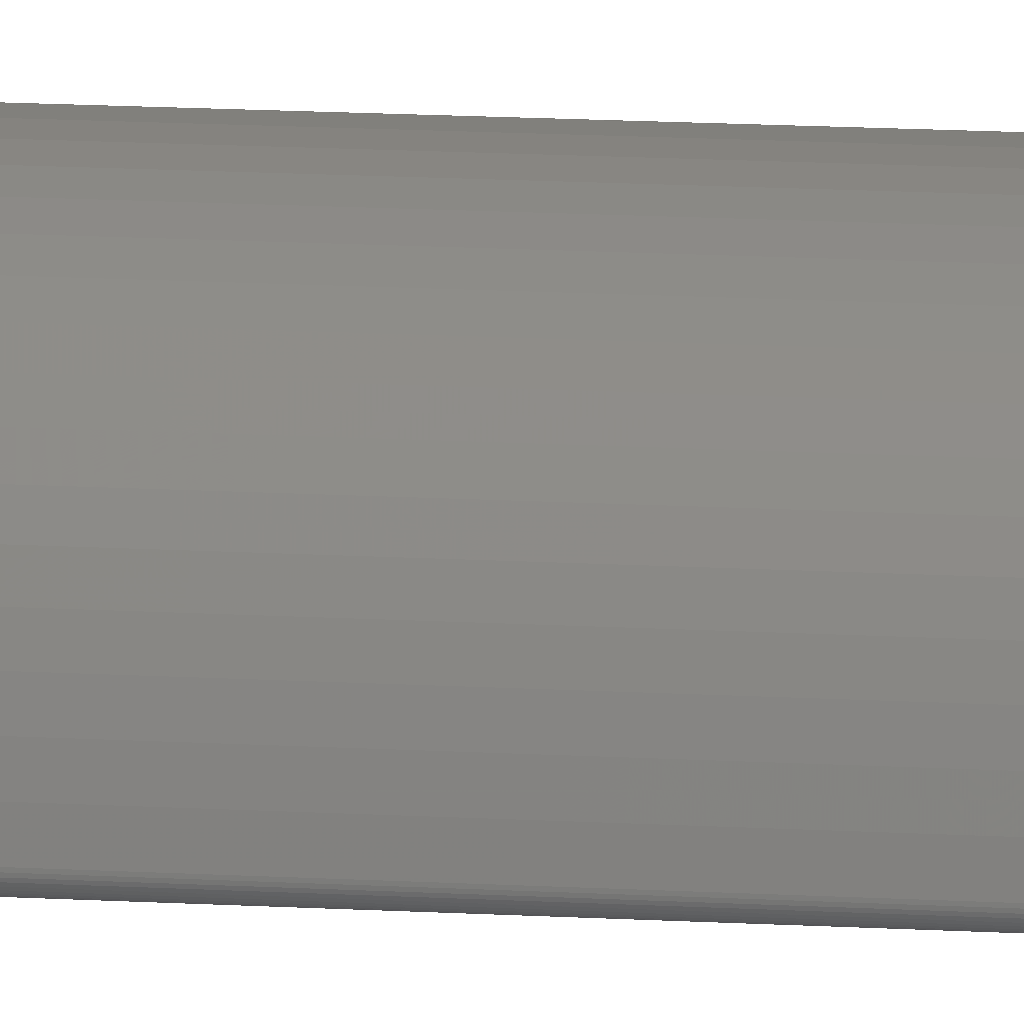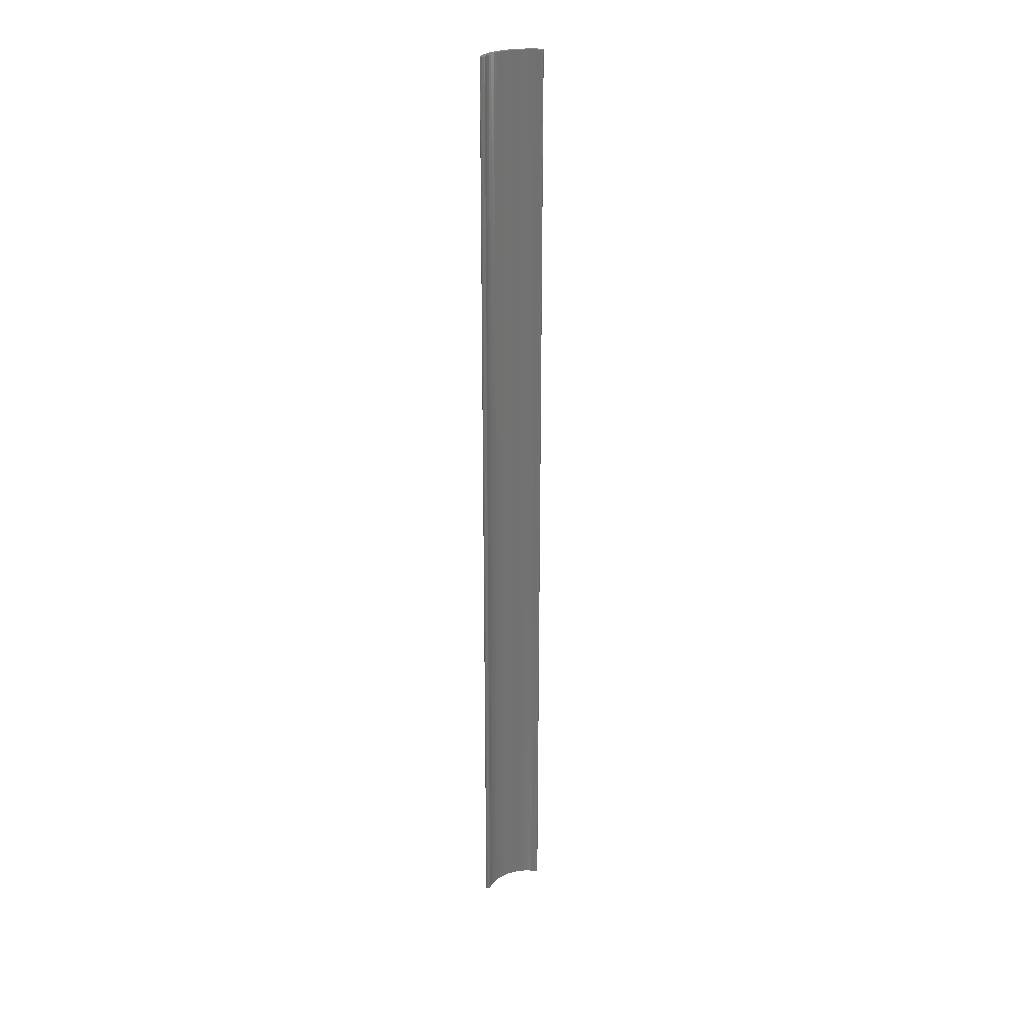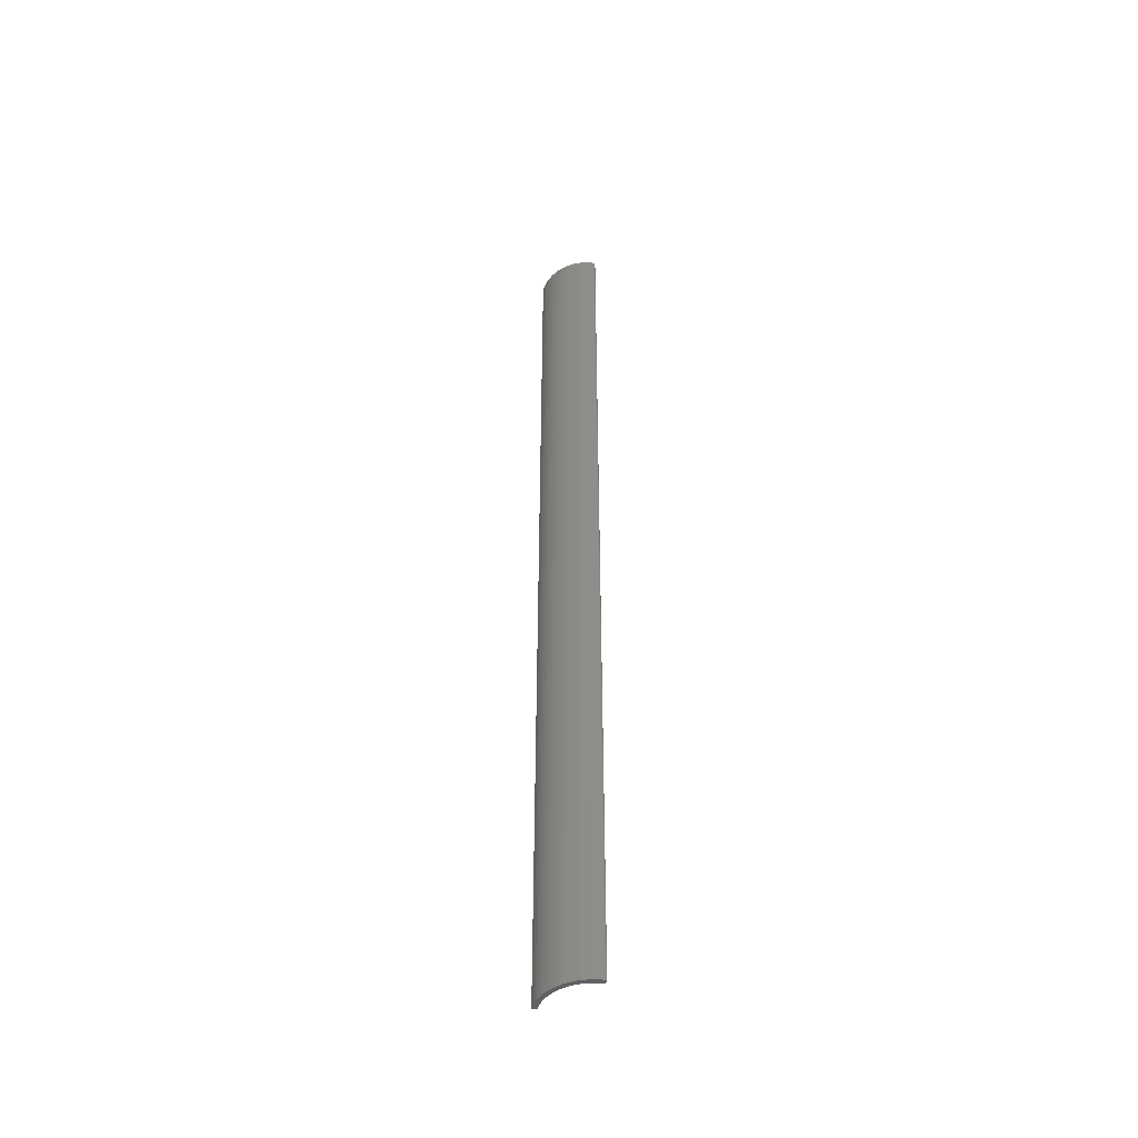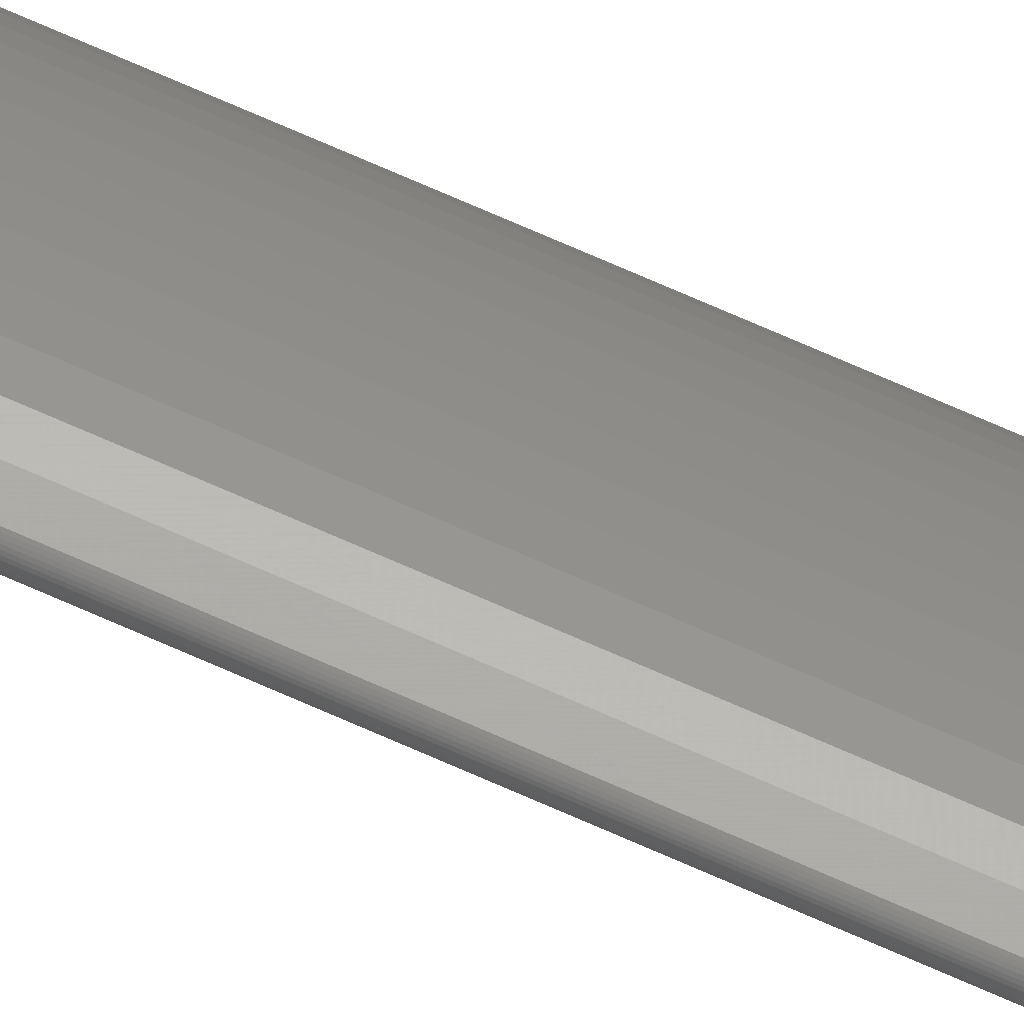
<metadata>
{"format":"stl","ext":"stl","renderer":"f3d","projection":"perspective","resolution":1024,"background":"white","views":[{"elev":8.6,"azim":102.2,"up":"+Y"},{"elev":25.9,"azim":-75.7,"up":"+Z"},{"elev":-46.6,"azim":168.2,"up":"+Z"},{"elev":72.6,"azim":-66.2,"up":"+Y"}]}
</metadata>
<code>
# stl→obj: 138 verts, 272 faces
v 1.955 0.4519 -1
v 1.955 0.4519 1
v 1.965 0.451 1
v 1.965 0.451 -1
v 1.974 0.4491 1
v 1.974 0.4491 -1
v 1.984 0.4465 1
v 1.984 0.4465 -1
v 1.993 0.443 1
v 1.993 0.443 -1
v 2.001 0.4387 1
v 2.001 0.4387 -1
v 2.009 0.4336 1
v 2.009 0.4336 -1
v 2.017 0.4278 1
v 2.017 0.4278 -1
v 2.024 0.4212 1
v 2.024 0.4212 -1
v 2.031 0.4141 1
v 2.031 0.4141 -1
v 2.037 0.4064 1
v 2.037 0.4064 -1
v 2.042 0.3982 1
v 2.042 0.3982 -1
v 2.046 0.3896 1
v 2.046 0.3896 -1
v 2.049 0.3806 1
v 2.049 0.3806 -1
v 2.052 0.3713 1
v 2.052 0.3713 -1
v 2.054 0.3618 1
v 2.054 0.3618 -1
v 2.055 0.3522 1
v 2.055 0.3522 -1
v 2.045 0.3517 -1
v 2.045 0.3517 1
v 2.044 0.361 -1
v 2.044 0.361 1
v 2.042 0.3701 -1
v 2.042 0.3701 1
v 2.039 0.3791 -1
v 2.039 0.3791 1
v 2.036 0.3877 -1
v 2.036 0.3877 1
v 2.031 0.3959 -1
v 2.031 0.3959 1
v 2.026 0.4036 -1
v 2.026 0.4036 1
v 2.02 0.4108 -1
v 2.02 0.4108 1
v 2.014 0.4174 -1
v 2.014 0.4174 1
v 2.007 0.4233 -1
v 2.007 0.4233 1
v 1.999 0.4285 -1
v 1.999 0.4285 1
v 1.991 0.4329 -1
v 1.991 0.4329 1
v 1.982 0.4364 -1
v 1.982 0.4364 1
v 1.973 0.4391 -1
v 1.973 0.4391 1
v 1.964 0.441 -1
v 1.964 0.441 1
v 1.955 0.4419 -1
v 1.955 0.4419 1
v 2.055 0.3514 -1
v 1.953 0.4514 -1
v 1.954 0.4517 -1
v 2.055 0.3506 -1
v 2.054 0.3499 -1
v 2.054 0.3492 -1
v 1.954 0.4519 -1
v 2.052 0.3476 -1
v 2.051 0.3473 -1
v 2.051 0.3471 -1
v 2.05 0.347 -1
v 2.049 0.3471 -1
v 2.054 0.3485 -1
v 2.053 0.348 -1
v 2.047 0.3481 -1
v 2.046 0.3487 -1
v 2.047 0.3476 -1
v 2.046 0.3493 -1
v 2.045 0.3501 -1
v 2.048 0.3473 -1
v 2.045 0.3509 -1
v 1.95 0.4477 -1
v 1.95 0.4485 -1
v 1.951 0.4492 -1
v 1.951 0.4499 -1
v 1.952 0.4505 -1
v 1.952 0.451 -1
v 1.95 0.4469 -1
v 1.954 0.442 -1
v 1.953 0.4423 -1
v 1.952 0.4426 -1
v 1.952 0.4431 -1
v 1.951 0.4438 -1
v 1.951 0.4445 -1
v 1.95 0.4452 -1
v 1.95 0.446 -1
v 1.954 0.4519 1
v 1.954 0.4517 1
v 2.054 0.3499 1
v 2.055 0.3506 1
v 2.05 0.347 1
v 2.051 0.3471 1
v 2.055 0.3514 1
v 2.049 0.3471 1
v 1.953 0.4514 1
v 1.952 0.451 1
v 1.952 0.4505 1
v 1.951 0.4499 1
v 1.951 0.4492 1
v 1.95 0.4485 1
v 1.95 0.4477 1
v 1.95 0.4469 1
v 1.954 0.442 1
v 2.045 0.3509 1
v 2.045 0.3501 1
v 2.047 0.3476 1
v 2.051 0.3473 1
v 2.052 0.3476 1
v 2.053 0.348 1
v 1.95 0.4452 1
v 1.951 0.4445 1
v 1.953 0.4423 1
v 2.048 0.3473 1
v 2.054 0.3485 1
v 2.054 0.3492 1
v 2.046 0.3493 1
v 2.046 0.3487 1
v 2.047 0.3481 1
v 1.95 0.446 1
v 1.951 0.4438 1
v 1.952 0.4431 1
v 1.952 0.4426 1
f 1 2 3
f 1 3 4
f 4 3 5
f 4 5 6
f 6 5 7
f 6 7 8
f 8 7 9
f 8 9 10
f 10 9 11
f 10 11 12
f 12 11 13
f 12 13 14
f 14 13 15
f 14 15 16
f 16 15 17
f 16 17 18
f 18 17 19
f 18 19 20
f 20 19 21
f 20 21 22
f 22 21 23
f 22 23 24
f 24 23 25
f 24 25 26
f 26 25 27
f 26 27 28
f 28 27 29
f 28 29 30
f 30 29 31
f 30 31 32
f 32 31 33
f 32 33 34
f 35 36 37
f 37 36 38
f 37 38 39
f 39 38 40
f 39 40 41
f 41 40 42
f 41 42 43
f 43 42 44
f 43 44 45
f 45 44 46
f 45 46 47
f 47 46 48
f 47 48 49
f 49 48 50
f 49 50 51
f 51 50 52
f 51 52 53
f 53 52 54
f 53 54 55
f 55 54 56
f 55 56 57
f 57 56 58
f 57 58 59
f 59 58 60
f 59 60 61
f 61 60 62
f 61 62 63
f 63 62 64
f 63 64 65
f 65 64 66
f 51 18 49
f 49 18 20
f 49 20 47
f 47 20 22
f 47 22 45
f 45 22 24
f 45 24 43
f 43 24 26
f 43 26 41
f 41 26 28
f 41 28 39
f 39 28 30
f 39 30 37
f 37 30 32
f 37 32 35
f 35 32 34
f 35 34 67
f 68 69 65
f 67 70 35
f 35 70 71
f 35 71 72
f 69 73 65
f 65 73 1
f 65 1 63
f 63 1 4
f 63 4 61
f 61 4 6
f 61 6 59
f 59 6 8
f 59 8 57
f 57 8 10
f 57 10 55
f 55 10 12
f 55 12 53
f 53 12 14
f 53 14 51
f 51 14 16
f 51 16 18
f 35 74 75
f 75 76 35
f 35 76 77
f 35 77 78
f 72 79 35
f 35 79 80
f 35 80 74
f 81 82 83
f 83 82 84
f 83 84 85
f 78 86 35
f 35 86 83
f 35 83 87
f 87 83 85
f 88 89 65
f 65 89 90
f 65 90 91
f 91 92 65
f 65 92 93
f 65 93 68
f 88 65 94
f 94 65 95
f 94 95 96
f 97 98 96
f 96 98 99
f 96 99 100
f 100 101 96
f 96 101 102
f 96 102 94
f 103 104 66
f 50 17 52
f 52 17 15
f 52 15 54
f 54 15 13
f 54 13 56
f 56 13 11
f 56 11 58
f 58 11 9
f 58 9 60
f 60 9 7
f 60 7 62
f 62 7 5
f 62 5 64
f 64 5 3
f 64 3 66
f 66 3 2
f 66 2 103
f 105 106 36
f 107 108 36
f 106 109 36
f 36 109 33
f 36 33 38
f 38 33 31
f 38 31 40
f 40 31 29
f 40 29 42
f 42 29 27
f 42 27 44
f 44 27 25
f 44 25 46
f 46 25 23
f 46 23 48
f 48 23 21
f 48 21 50
f 50 21 19
f 50 19 17
f 107 36 110
f 104 111 66
f 66 111 112
f 66 112 113
f 113 114 66
f 66 114 115
f 66 115 116
f 116 117 66
f 66 117 118
f 66 118 119
f 120 121 122
f 108 123 36
f 36 123 124
f 36 124 125
f 126 127 128
f 120 122 36
f 36 122 129
f 36 129 110
f 125 130 36
f 36 130 131
f 36 131 105
f 121 132 122
f 122 132 133
f 122 133 134
f 119 118 128
f 128 118 135
f 128 135 126
f 127 136 128
f 128 136 137
f 128 137 138
f 34 33 109
f 34 109 67
f 67 109 106
f 67 106 70
f 70 106 105
f 70 105 71
f 71 105 131
f 71 131 72
f 72 131 130
f 72 130 79
f 79 130 125
f 79 125 80
f 80 125 124
f 80 124 74
f 74 124 123
f 74 123 75
f 75 123 108
f 75 108 76
f 76 108 107
f 76 107 77
f 77 107 110
f 77 110 78
f 78 110 129
f 78 129 86
f 86 129 122
f 86 122 83
f 83 122 134
f 83 134 81
f 81 134 133
f 81 133 82
f 82 133 132
f 82 132 84
f 84 132 121
f 84 121 85
f 85 121 120
f 85 120 87
f 87 120 36
f 87 36 35
f 94 118 117
f 94 117 88
f 88 117 116
f 88 116 89
f 89 116 115
f 89 115 90
f 90 115 114
f 90 114 91
f 91 114 113
f 91 113 92
f 92 113 112
f 92 112 93
f 93 112 111
f 93 111 68
f 68 111 104
f 68 104 69
f 69 104 103
f 69 103 73
f 73 103 2
f 73 2 1
f 65 66 119
f 65 119 95
f 95 119 128
f 95 128 96
f 96 128 138
f 96 138 97
f 97 138 137
f 97 137 98
f 98 137 136
f 98 136 99
f 99 136 127
f 99 127 100
f 100 127 126
f 100 126 101
f 101 126 135
f 101 135 102
f 102 135 118
f 102 118 94

</code>
